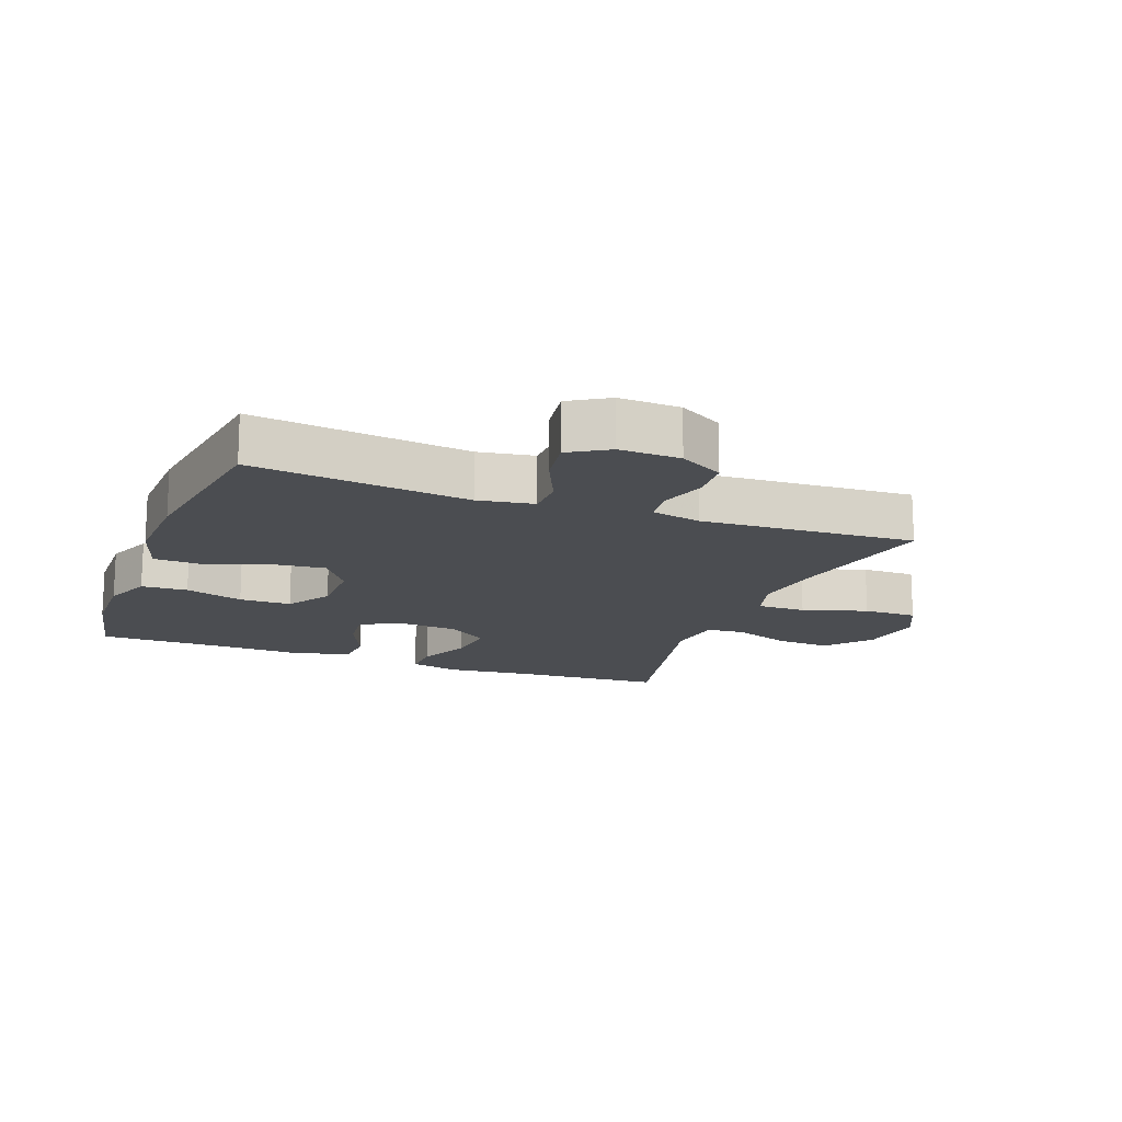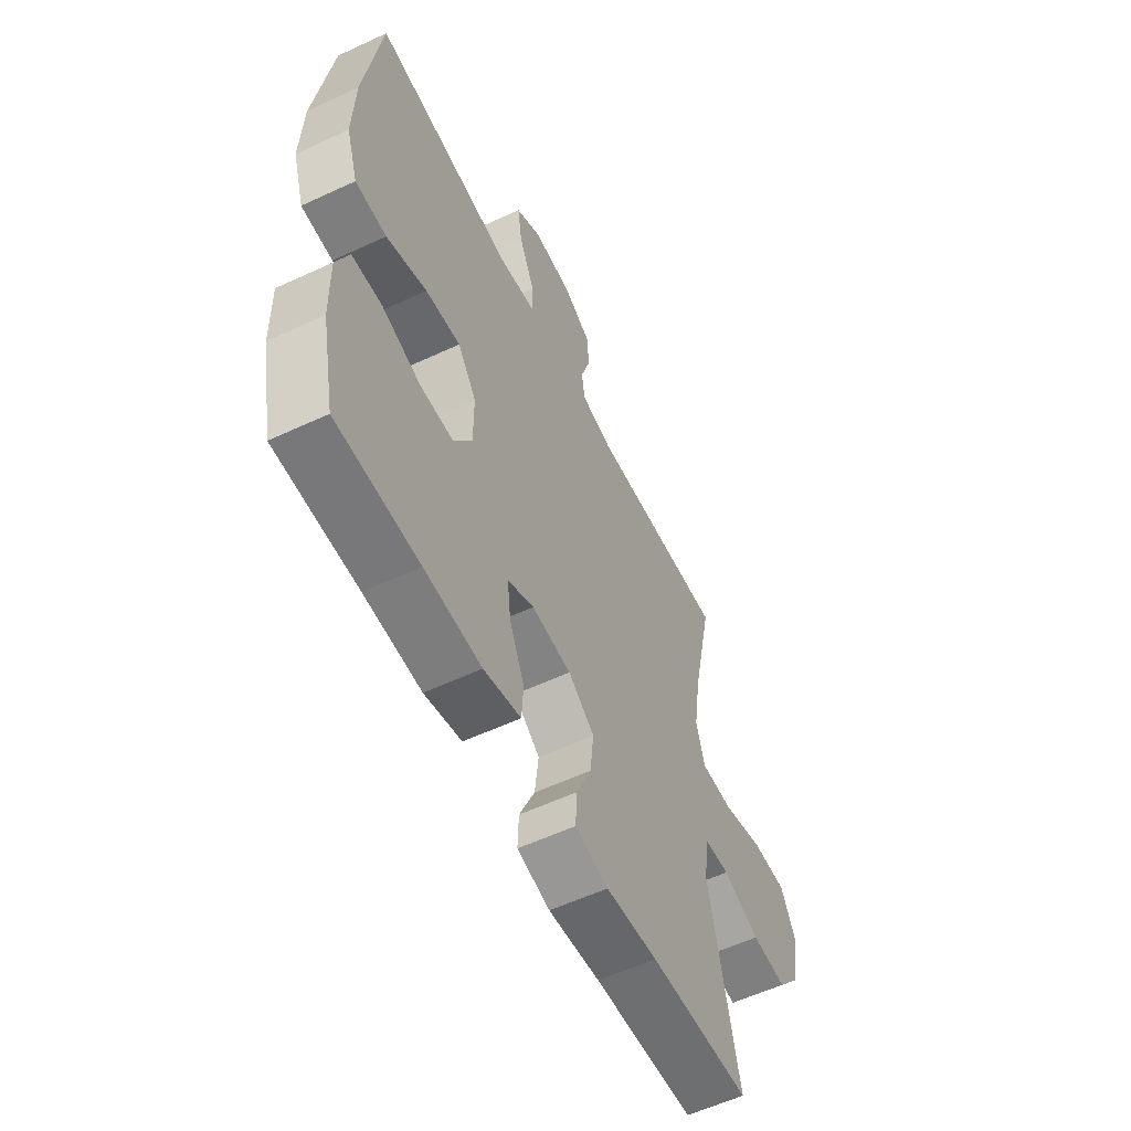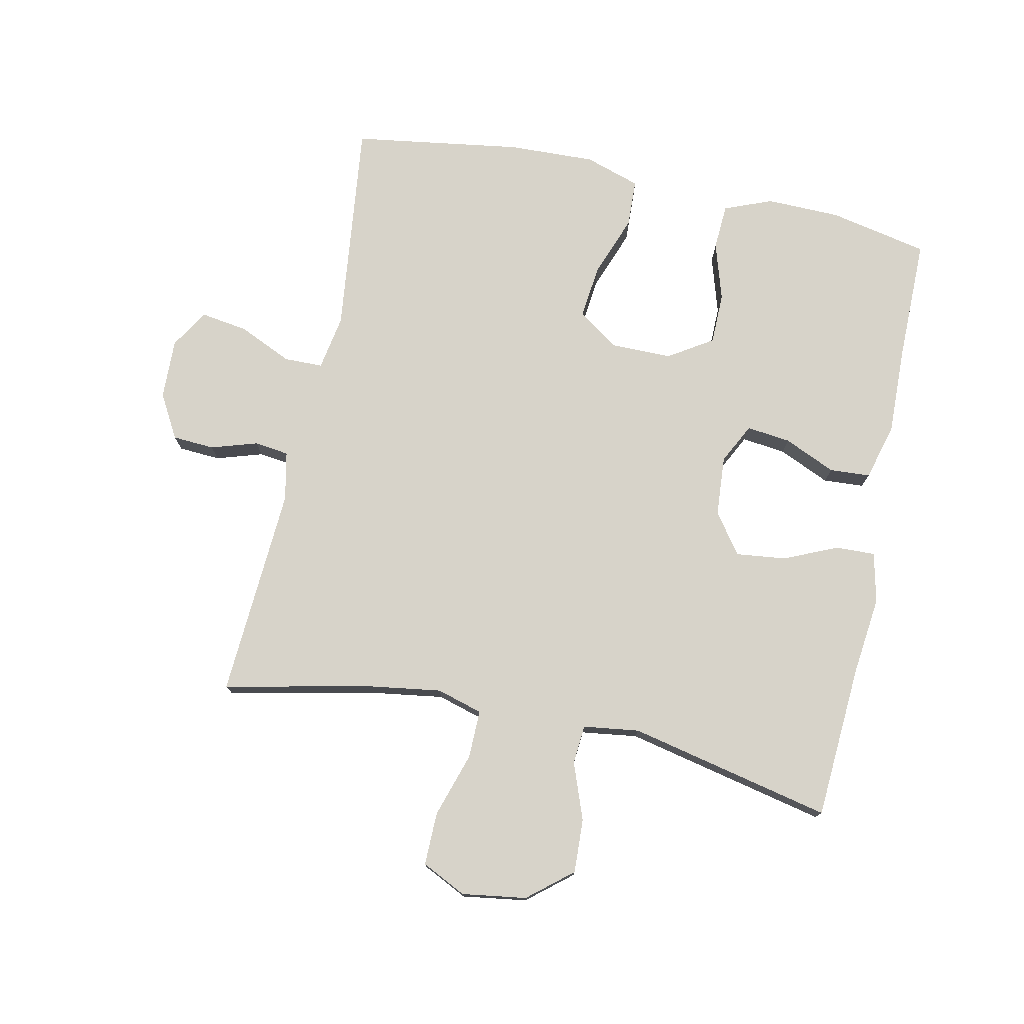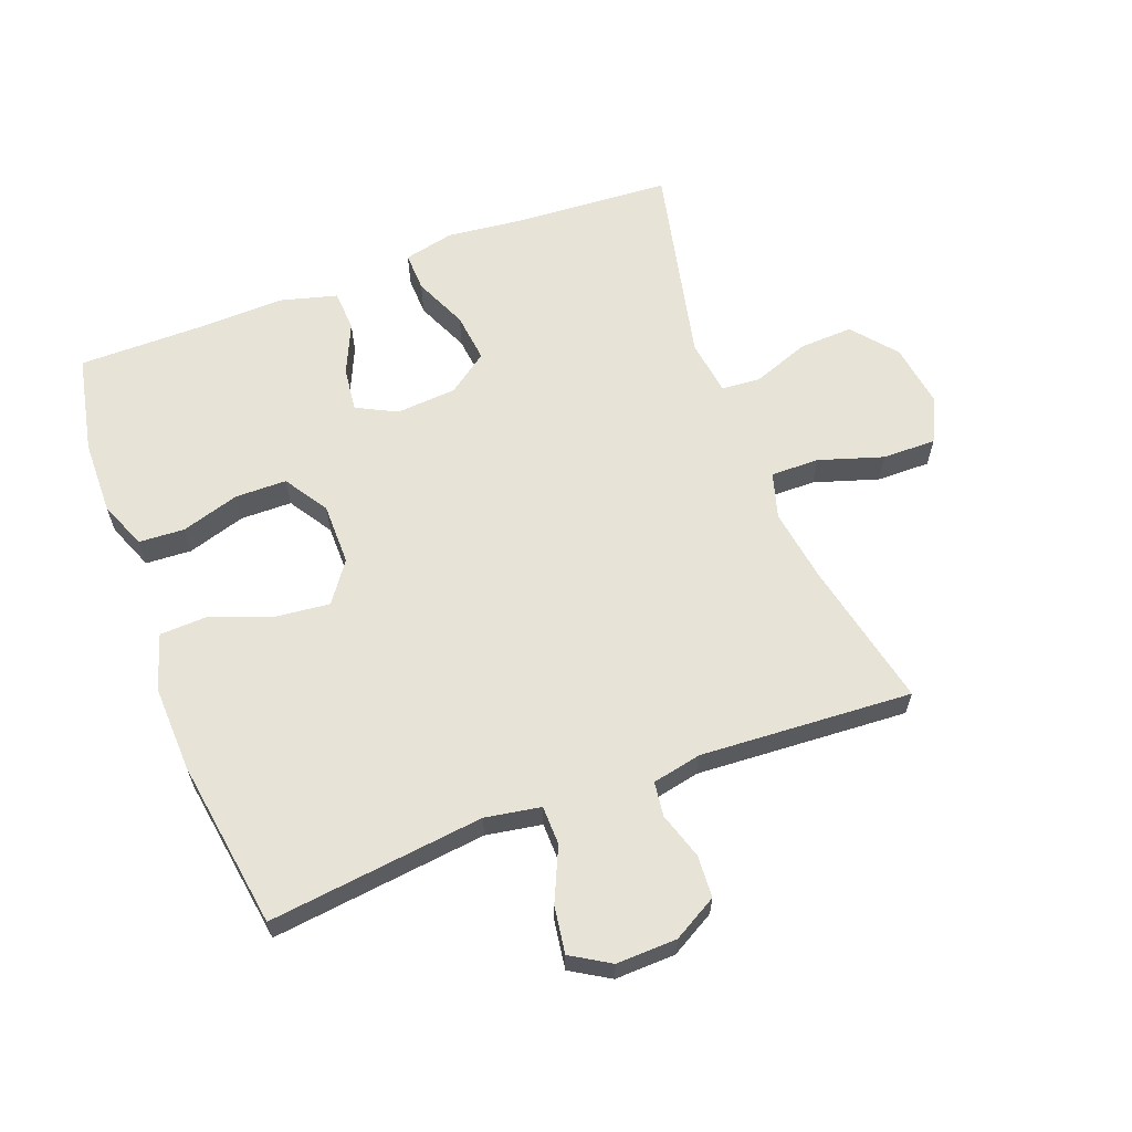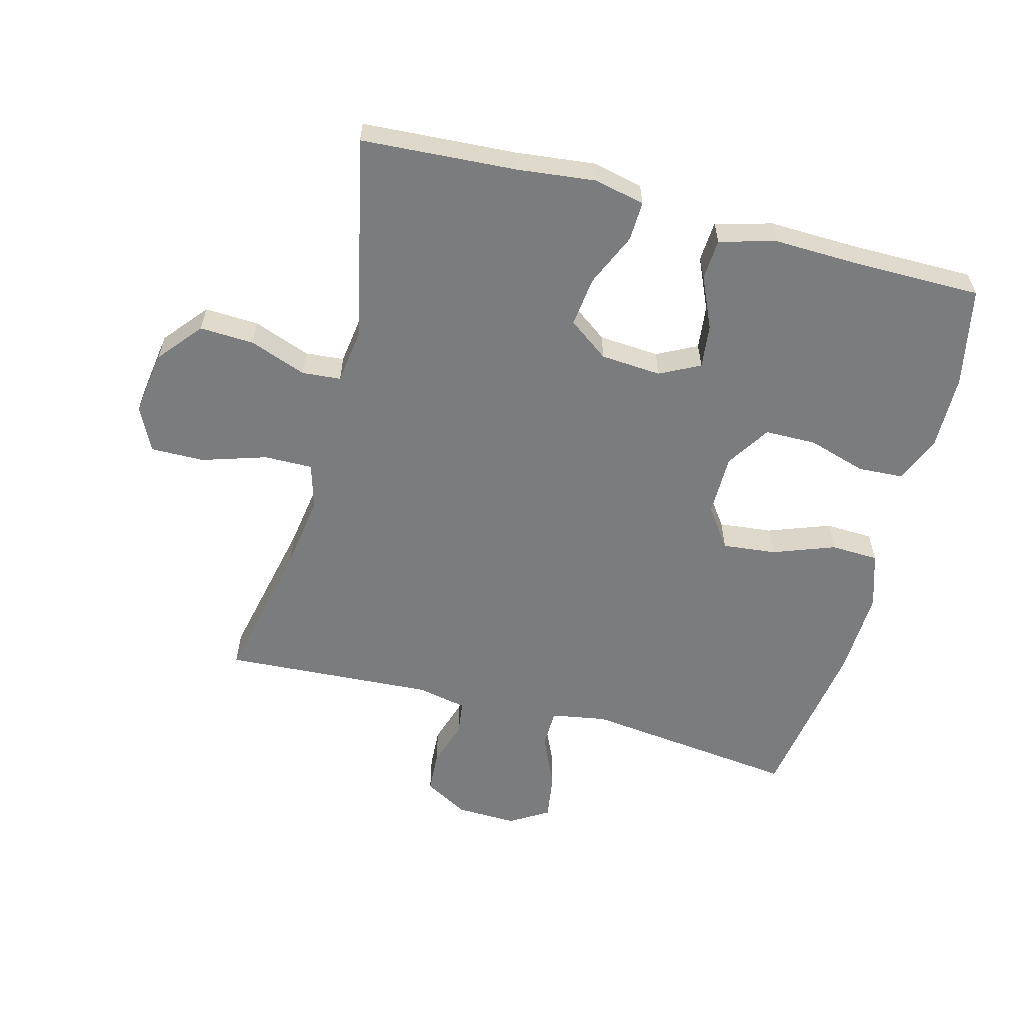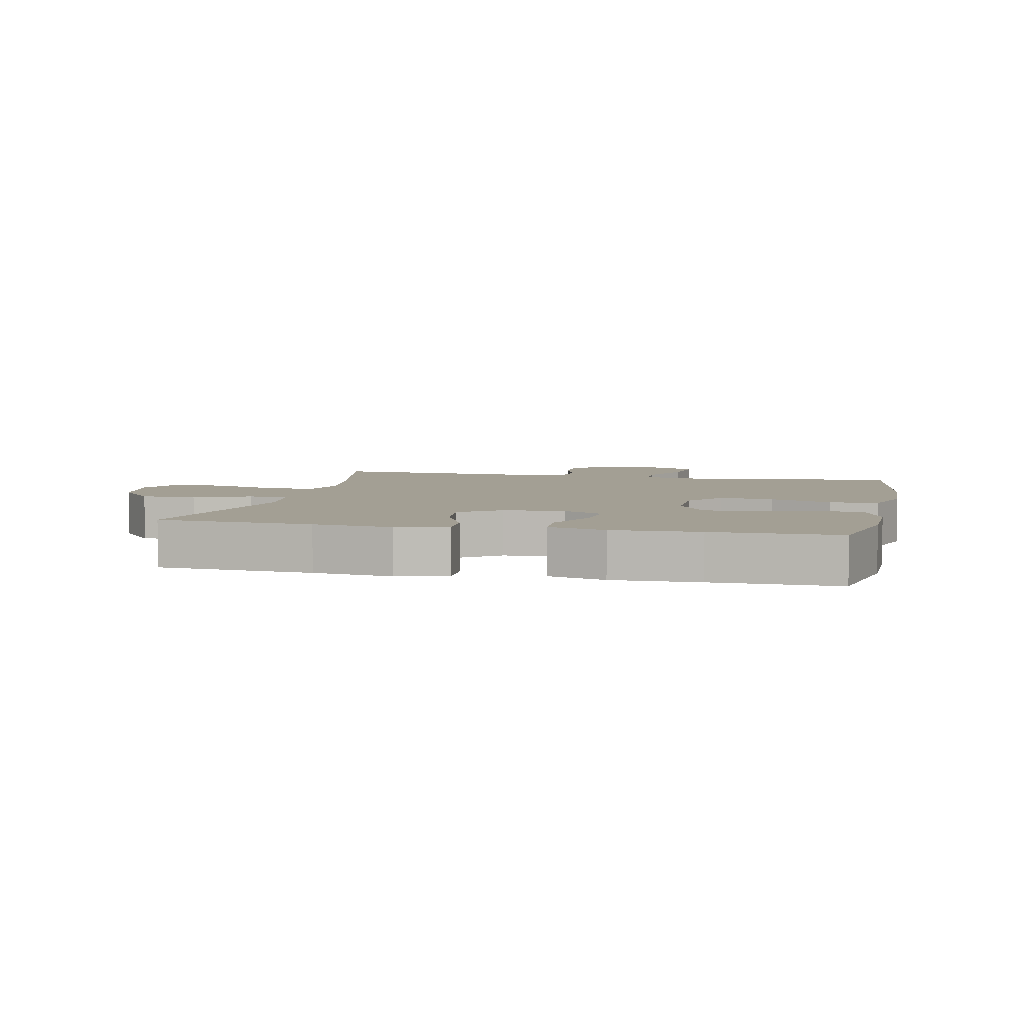
<metadata>
{"format":"obj","ext":"obj","renderer":"f3d","projection":"perspective","resolution":1024,"background":"white","views":[{"elev":-15.8,"azim":-20.8,"up":"+Y"},{"elev":-57.6,"azim":-64.2,"up":"+Z"},{"elev":76.2,"azim":102.0,"up":"+Y"},{"elev":62.2,"azim":-20.7,"up":"+Y"},{"elev":-58.7,"azim":165.2,"up":"+Y"},{"elev":5.3,"azim":-167.5,"up":"+Y"}]}
</metadata>
<code>
v 0.5 0.07 0.5
v 0.45 0.07 0.267
v 0.433 0.07 0.153
v 0.454 0.07 0.081
v 0.53 0.07 0.082
v 0.631 0.07 0.114
v 0.715 0.07 0.115
v 0.749 0.07 0.045
v 0.734 0.07 -0.056
v 0.677 0.07 -0.125
v 0.592 0.07 -0.121
v 0.503 0.07 -0.088
v 0.442 0.07 -0.093
v 0.43 0.07 -0.181
v 0.5 0.07 -0.5
v 0.258 0.07 -0.515
v 0.134 0.07 -0.529
v 0.055 0.07 -0.511
v 0.057 0.07 -0.449
v 0.094 0.07 -0.365
v 0.103 0.07 -0.287
v 0.04 0.07 -0.241
v -0.055 0.07 -0.234
v -0.118 0.07 -0.266
v -0.11 0.07 -0.335
v -0.074 0.07 -0.416
v -0.078 0.07 -0.48
v -0.167 0.07 -0.504
v -0.303 0.07 -0.5
v -0.5 0.07 -0.5
v -0.532 0.07 -0.345
v -0.534 0.07 -0.228
v -0.504 0.07 -0.153
v -0.432 0.07 -0.149
v -0.341 0.07 -0.177
v -0.26 0.07 -0.176
v -0.216 0.07 -0.107
v -0.216 0.07 -0.01
v -0.261 0.07 0.053
v -0.345 0.07 0.044
v -0.442 0.07 0.008
v -0.517 0.07 0.011
v -0.545 0.07 0.098
v -0.54 0.07 0.234
v -0.5 0.07 0.5
v -0.162 0.07 0.46
v -0.075 0.07 0.475
v -0.074 0.07 0.536
v -0.112 0.07 0.62
v -0.123 0.07 0.694
v -0.062 0.07 0.731
v 0.033 0.07 0.728
v 0.102 0.07 0.689
v 0.106 0.07 0.623
v 0.083 0.07 0.55
v 0.09 0.07 0.496
v 0.167 0.07 0.48
v 0.5 0 0.5
v 0.45 0 0.267
v 0.433 0 0.153
v 0.454 0 0.081
v 0.53 0 0.082
v 0.631 0 0.114
v 0.715 0 0.115
v 0.749 0 0.045
v 0.734 0 -0.056
v 0.677 0 -0.125
v 0.592 0 -0.121
v 0.503 0 -0.088
v 0.442 0 -0.093
v 0.43 0 -0.181
v 0.5 0 -0.5
v 0.258 0 -0.515
v 0.134 0 -0.529
v 0.055 0 -0.511
v 0.057 0 -0.449
v 0.094 0 -0.365
v 0.103 0 -0.287
v 0.04 0 -0.241
v -0.055 0 -0.234
v -0.118 0 -0.266
v -0.11 0 -0.335
v -0.074 0 -0.416
v -0.078 0 -0.48
v -0.167 0 -0.504
v -0.303 0 -0.5
v -0.5 0 -0.5
v -0.532 0 -0.345
v -0.534 0 -0.228
v -0.504 0 -0.153
v -0.432 0 -0.149
v -0.341 0 -0.177
v -0.26 0 -0.176
v -0.216 0 -0.107
v -0.216 0 -0.01
v -0.261 0 0.053
v -0.345 0 0.044
v -0.442 0 0.008
v -0.517 0 0.011
v -0.545 0 0.098
v -0.54 0 0.234
v -0.5 0 0.5
v -0.162 0 0.46
v -0.075 0 0.475
v -0.074 0 0.536
v -0.112 0 0.62
v -0.123 0 0.694
v -0.062 0 0.731
v 0.033 0 0.728
v 0.102 0 0.689
v 0.106 0 0.623
v 0.083 0 0.55
v 0.09 0 0.496
v 0.167 0 0.48
f 53 54 55
f 52 53 55
f 51 52 55
f 50 51 55
f 49 50 55
f 48 49 55
f 47 48 55 56
f 46 47 56 57
f 44 45 46
f 43 44 46
f 42 43 46
f 41 42 46
f 40 41 46
f 57 1 2
f 46 57 2
f 40 46 2
f 39 40 2
f 33 34 35
f 32 33 35
f 31 32 35
f 30 31 35
f 29 30 35
f 29 35 36
f 28 29 36
f 27 28 36
f 26 27 36
f 25 26 36
f 24 25 36 37
f 18 19 20
f 17 18 20
f 16 17 20
f 16 20 21
f 15 16 21
f 14 15 21
f 13 14 21 22
f 10 11 12
f 9 10 12
f 8 9 12
f 7 8 12
f 6 7 12
f 5 6 12
f 4 5 12 13
f 13 22 23
f 4 13 23
f 3 4 23
f 2 3 23
f 39 2 23
f 38 39 23
f 23 24 37 38
f 112 111 110
f 112 110 109
f 112 109 108
f 112 108 107
f 112 107 106
f 112 106 105
f 113 112 105 104
f 114 113 104 103
f 103 102 101
f 103 101 100
f 103 100 99
f 103 99 98
f 103 98 97
f 59 58 114
f 59 114 103
f 59 103 97
f 59 97 96
f 92 91 90
f 92 90 89
f 92 89 88
f 92 88 87
f 92 87 86
f 93 92 86
f 93 86 85
f 93 85 84
f 93 84 83
f 93 83 82
f 94 93 82 81
f 77 76 75
f 77 75 74
f 77 74 73
f 78 77 73
f 78 73 72
f 78 72 71
f 79 78 71 70
f 69 68 67
f 69 67 66
f 69 66 65
f 69 65 64
f 69 64 63
f 69 63 62
f 70 69 62 61
f 80 79 70
f 80 70 61
f 80 61 60
f 80 60 59
f 80 59 96
f 80 96 95
f 95 94 81 80
f 1 58 59 2
f 2 59 60 3
f 3 60 61 4
f 4 61 62 5
f 5 62 63 6
f 6 63 64 7
f 7 64 65 8
f 8 65 66 9
f 9 66 67 10
f 10 67 68 11
f 11 68 69 12
f 12 69 70 13
f 13 70 71 14
f 14 71 72 15
f 15 72 73 16
f 16 73 74 17
f 17 74 75 18
f 18 75 76 19
f 19 76 77 20
f 20 77 78 21
f 21 78 79 22
f 22 79 80 23
f 23 80 81 24
f 24 81 82 25
f 25 82 83 26
f 26 83 84 27
f 27 84 85 28
f 28 85 86 29
f 29 86 87 30
f 30 87 88 31
f 31 88 89 32
f 32 89 90 33
f 33 90 91 34
f 34 91 92 35
f 35 92 93 36
f 36 93 94 37
f 37 94 95 38
f 38 95 96 39
f 39 96 97 40
f 40 97 98 41
f 41 98 99 42
f 42 99 100 43
f 43 100 101 44
f 44 101 102 45
f 45 102 103 46
f 46 103 104 47
f 47 104 105 48
f 48 105 106 49
f 49 106 107 50
f 50 107 108 51
f 51 108 109 52
f 52 109 110 53
f 53 110 111 54
f 54 111 112 55
f 55 112 113 56
f 56 113 114 57
f 57 114 58 1

</code>
